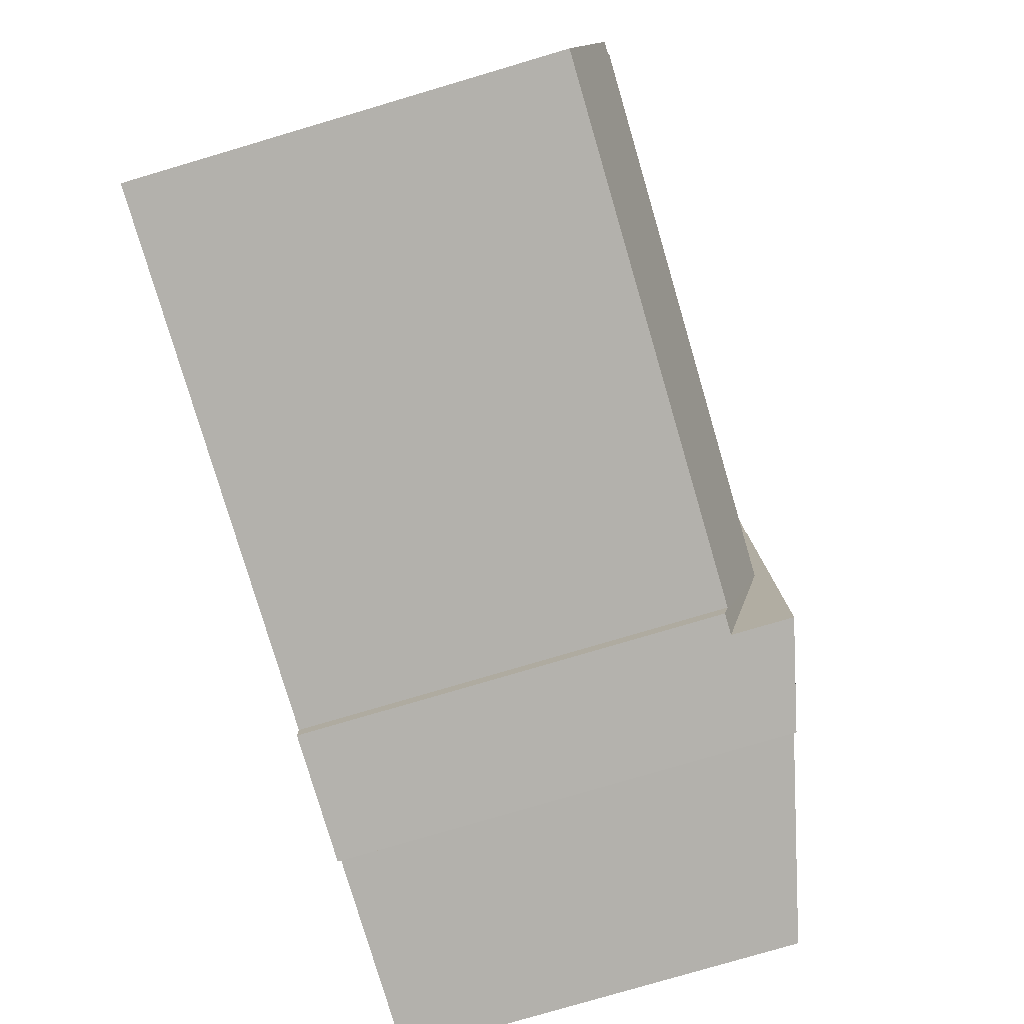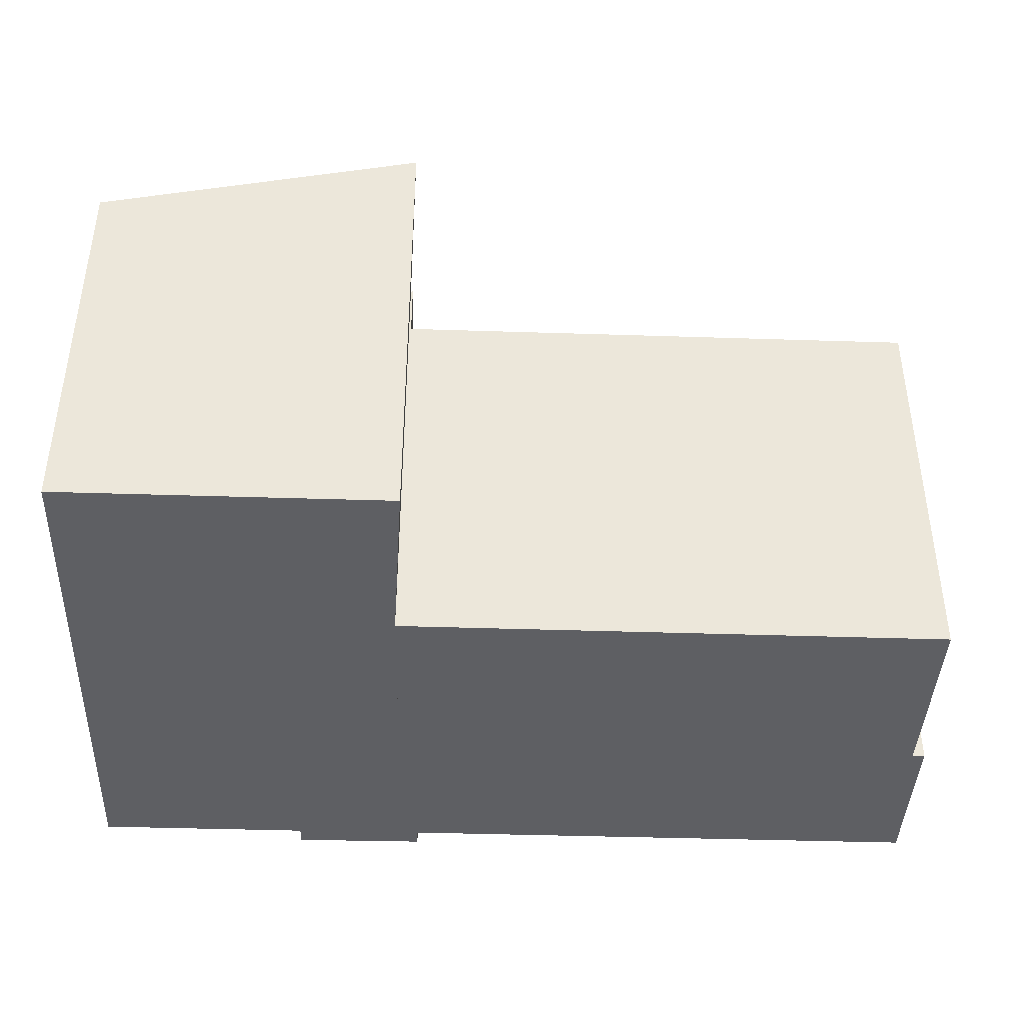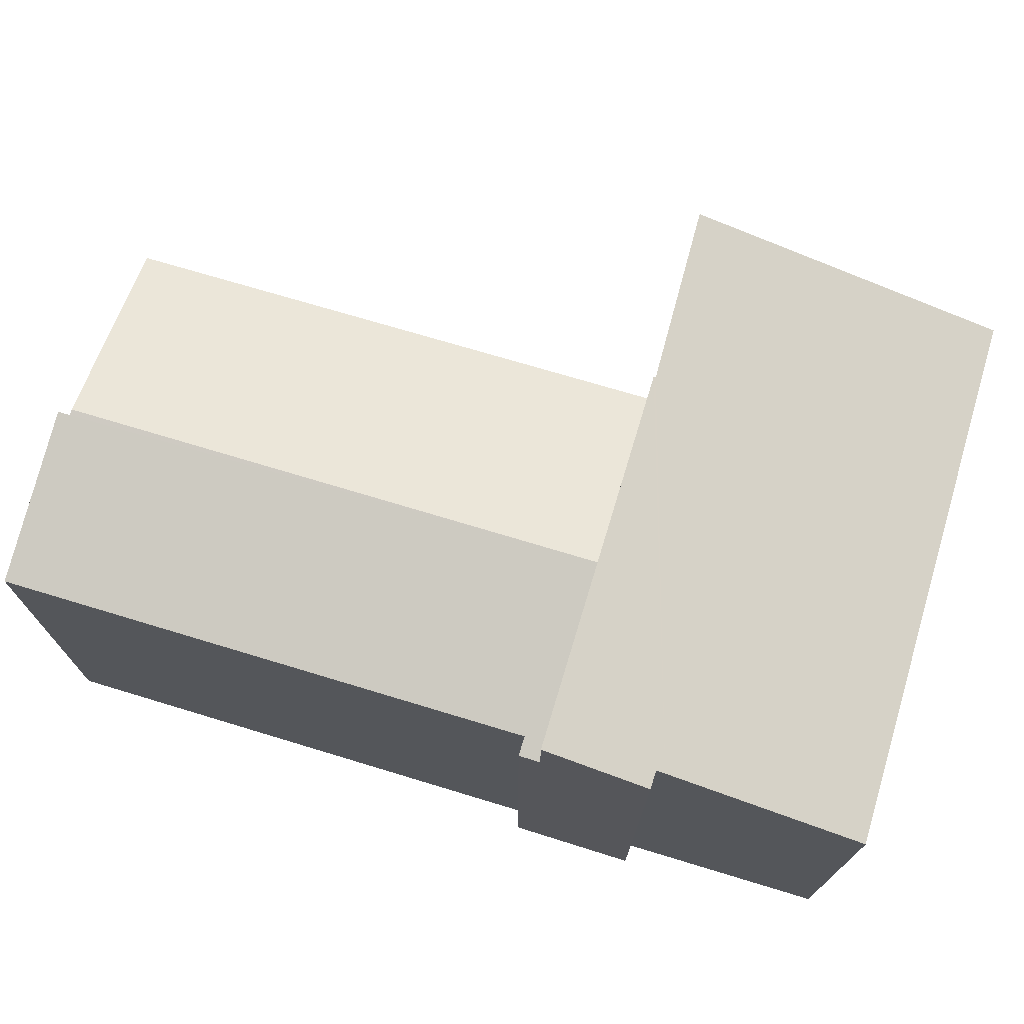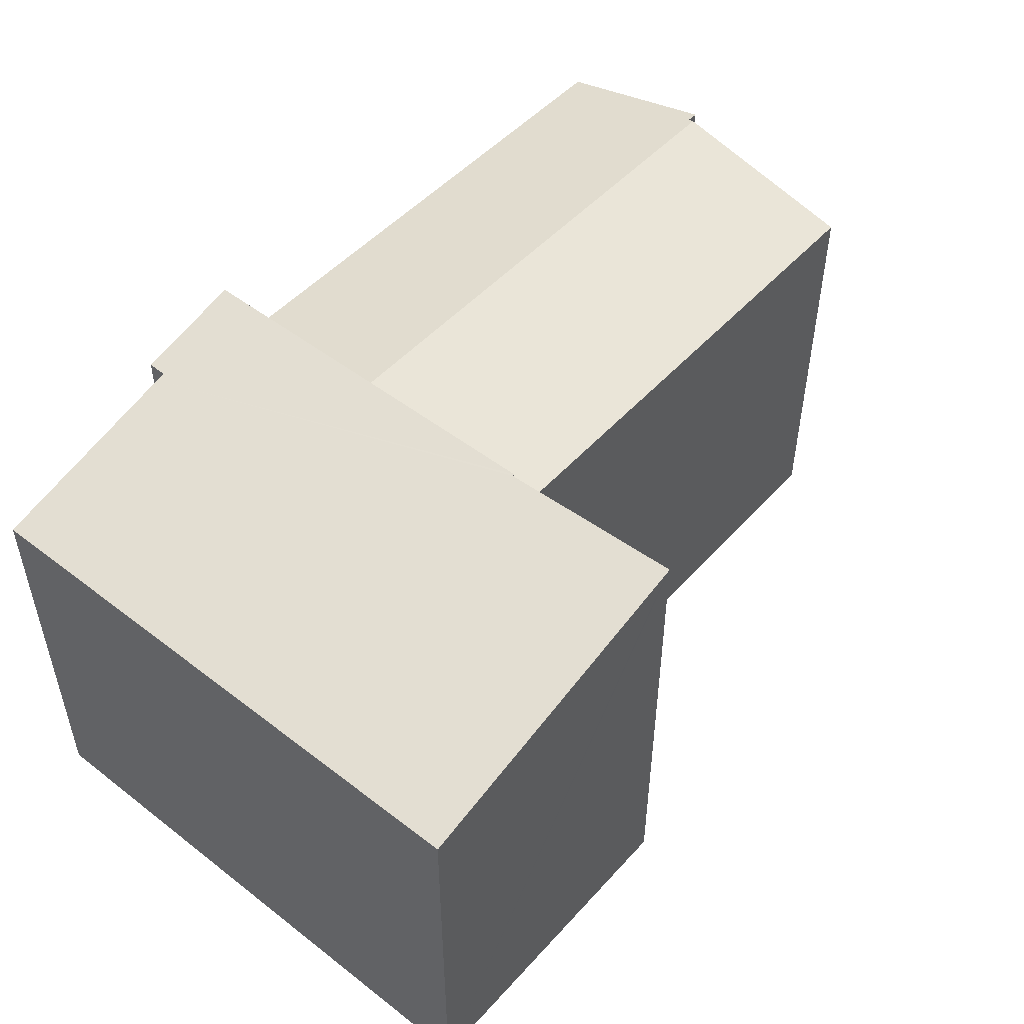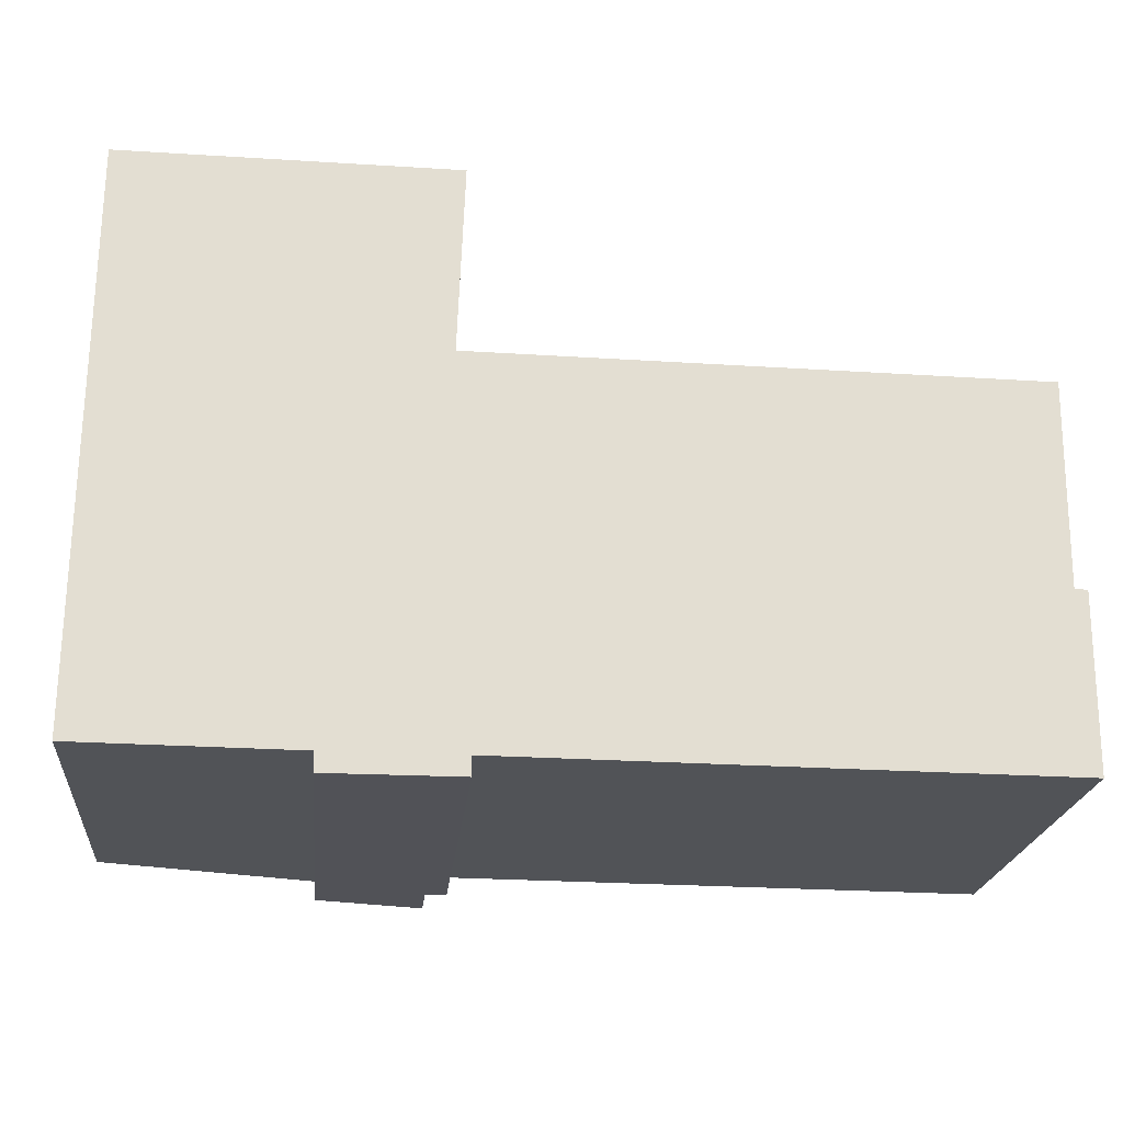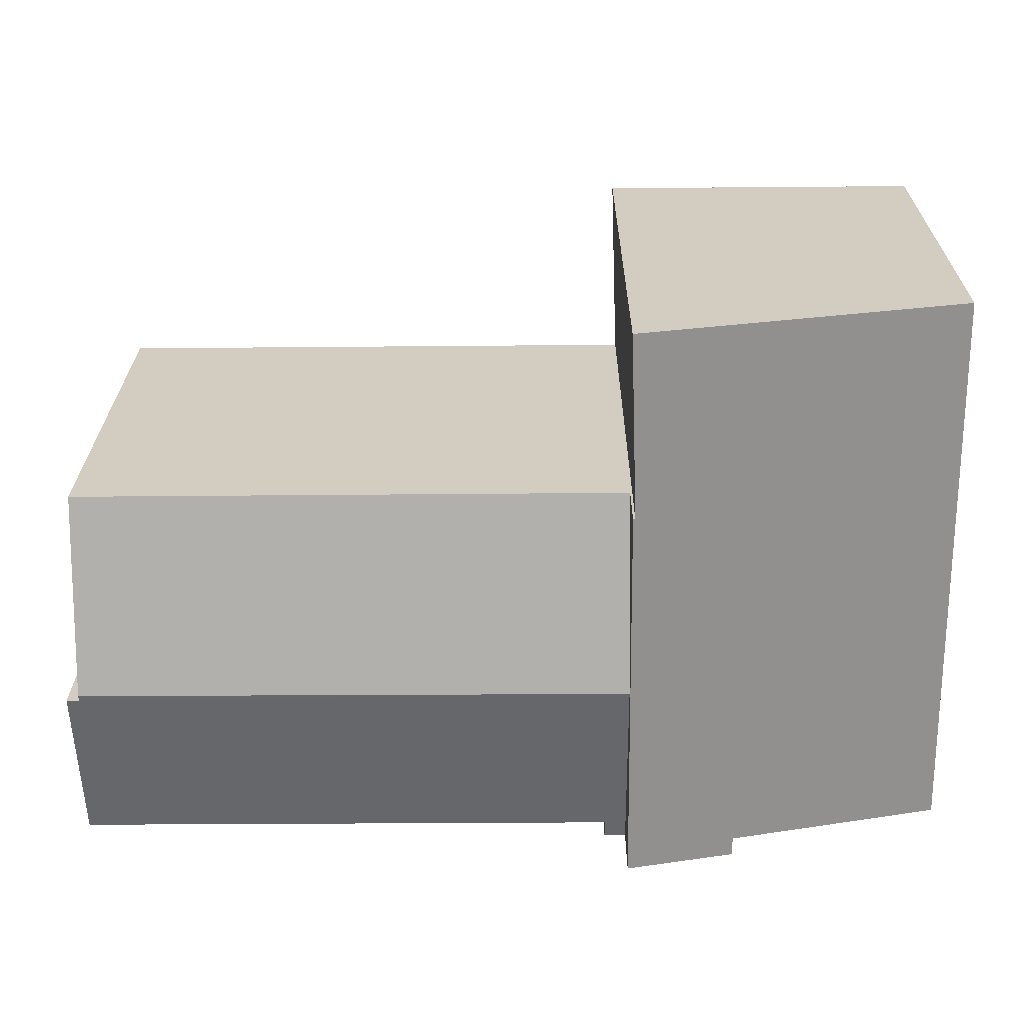
<metadata>
{"format":"obj","ext":"obj","renderer":"f3d","projection":"perspective","resolution":1024,"background":"white","views":[{"elev":-79.6,"azim":106.4,"up":"+Z"},{"elev":-41.2,"azim":-1.7,"up":"+Y"},{"elev":71.9,"azim":-162.6,"up":"+Y"},{"elev":50.0,"azim":-49.2,"up":"+Y"},{"elev":-21.6,"azim":-5.5,"up":"+Z"},{"elev":24.5,"azim":-179.7,"up":"+Z"}]}
</metadata>
<code>
v  6.579 9.667 11.19
v  0.075 8.074 7.616
v  0.11 8.074 11.25
v  0 8.074 4.944e-16
v  4.098 9.083 -0.038
v  6.64 9.682 11.19
v  6.558 9.667 9.007
v  6.5 9.657 7.47
v  6.543 9.667 7.47
v  6.504 9.667 3.514
v  4.28 9.128 -0.04
v  4.28 9.129 -0.42
v  6.466 9.667 -0.42
v  6.466 2.572e-17 -0.42
v  6.504 -2.152e-16 3.514
v  6.543 -4.574e-16 7.47
v  6.64 -6.852e-16 11.19
v  6.5 -4.574e-16 7.47
v  6.558 -5.515e-16 9.007
v  4.28 2.572e-17 -0.42
v  4.28 2.449e-18 -0.04
v  0 0 0
v  4.098 2.327e-18 -0.038
v  0.075 -4.663e-16 7.616
v  0.11 -6.889e-16 11.25
v  6.579 -6.853e-16 11.19
v  17.48 9.372 3.427
v  6.543 8.434 7.47
v  17.52 8.439 7.36
v  6.504 9.372 3.514
v  6.9 8.44 -0.42
v  6.466 8.439 -0.42
v  6.9 8.53 -0.04
v  17.71 8.526 -0.14
v  17.48 9.345 3.31
v  17.73 9.345 3.31
v  17.52 -4.507e-16 7.36
v  17.48 -2.027e-16 3.31
v  17.73 -2.027e-16 3.31
v  17.48 -2.098e-16 3.427
v  17.71 8.573e-18 -0.14
v  6.9 2.449e-18 -0.04
v  6.9 2.572e-17 -0.42
g defaultobject
f 1 2 3
f 2 1 4
f 4 1 5
f 5 1 6
f 5 6 7
f 5 7 8
f 5 8 9
f 5 9 10
f 5 10 11
f 11 10 12
f 12 10 13
f 10 14 13
f 14 10 9
f 14 9 15
f 15 9 16
f 17 7 6
f 7 17 8
f 8 17 18
f 18 17 19
f 14 12 13
f 12 14 20
f 21 5 11
f 5 21 4
f 4 21 22
f 22 21 23
f 20 11 12
f 11 20 21
f 22 2 4
f 2 22 3
f 3 22 24
f 3 24 25
f 25 1 3
f 1 25 6
f 6 25 17
f 17 25 26
f 8 16 9
f 16 8 18
f 24 26 25
f 26 24 17
f 17 24 19
f 19 24 22
f 19 22 18
f 18 22 16
f 16 22 15
f 15 22 23
f 15 23 21
f 15 21 14
f 14 21 20
f 27 28 29
f 28 27 30
f 30 31 32
f 31 30 33
f 33 30 34
f 34 30 35
f 35 30 27
f 36 34 35
f 30 16 28
f 16 30 32
f 16 32 15
f 15 32 14
f 28 37 29
f 37 28 16
f 38 36 35
f 36 38 39
f 37 27 29
f 27 37 35
f 35 37 38
f 38 37 40
f 39 34 36
f 34 39 41
f 42 31 33
f 31 42 43
f 34 42 33
f 42 34 41
f 43 32 31
f 32 43 14
f 39 42 41
f 42 39 38
f 42 38 40
f 42 40 37
f 42 37 16
f 42 16 14
f 14 16 15
f 14 43 42

</code>
